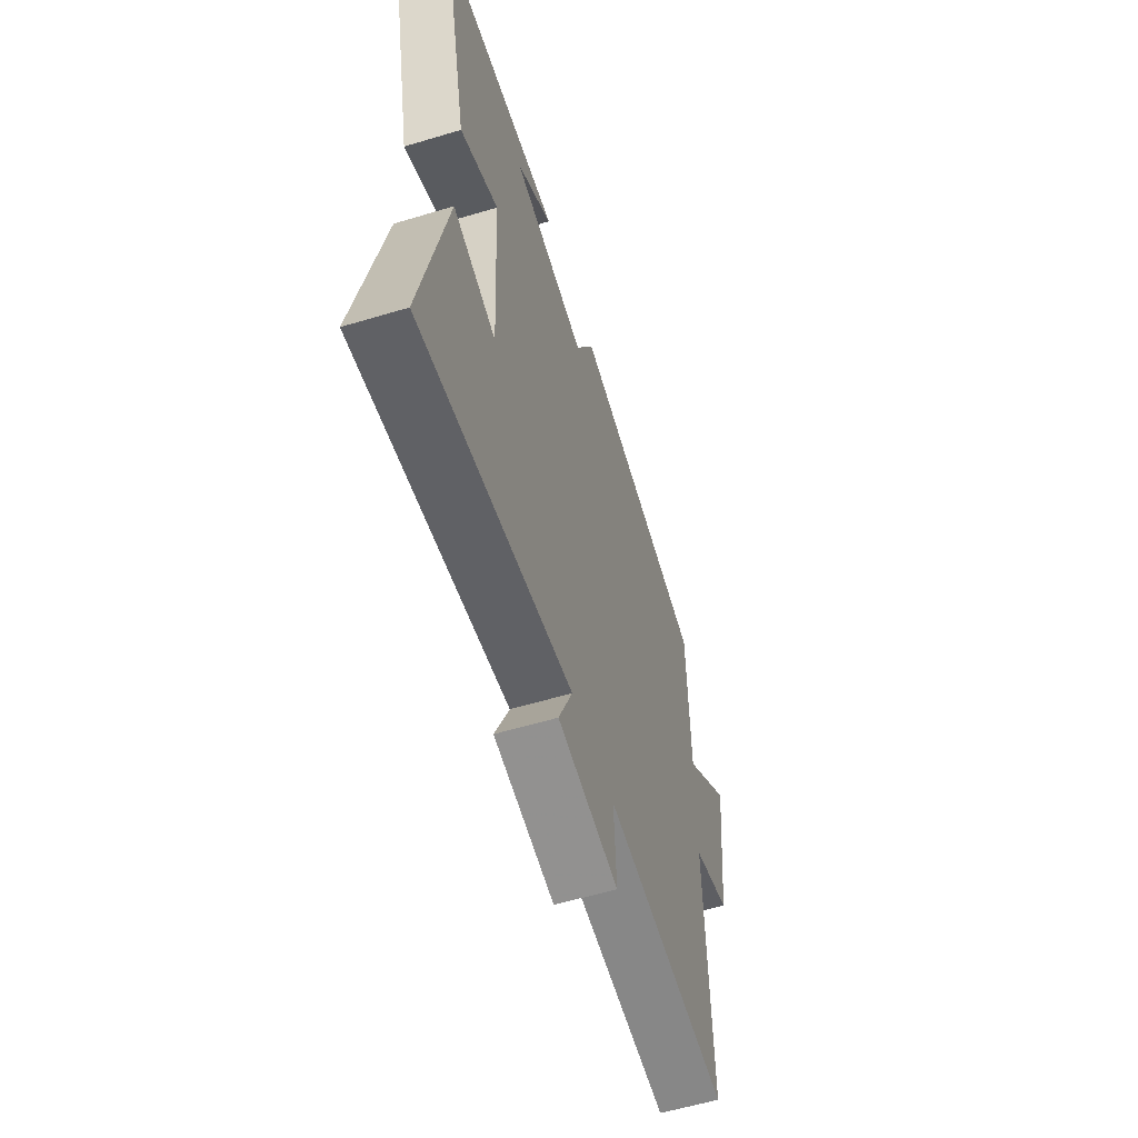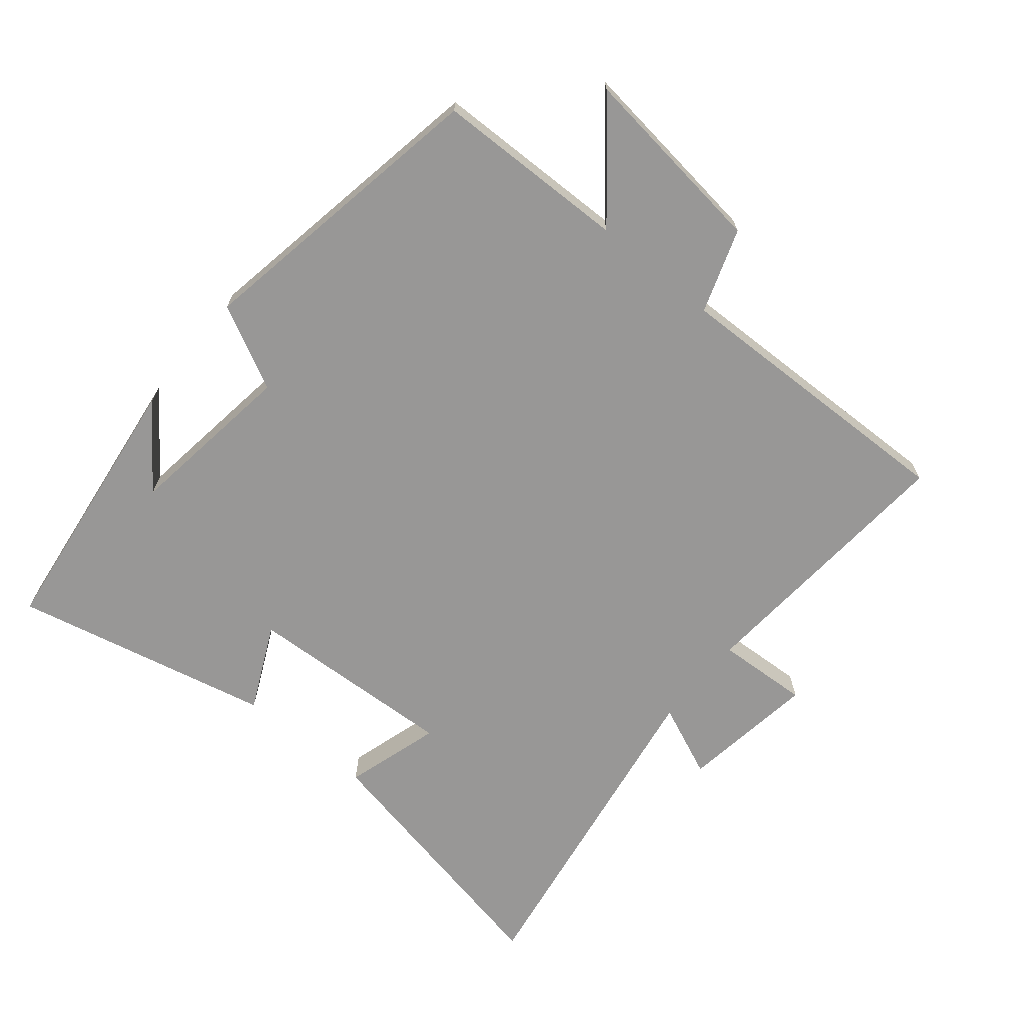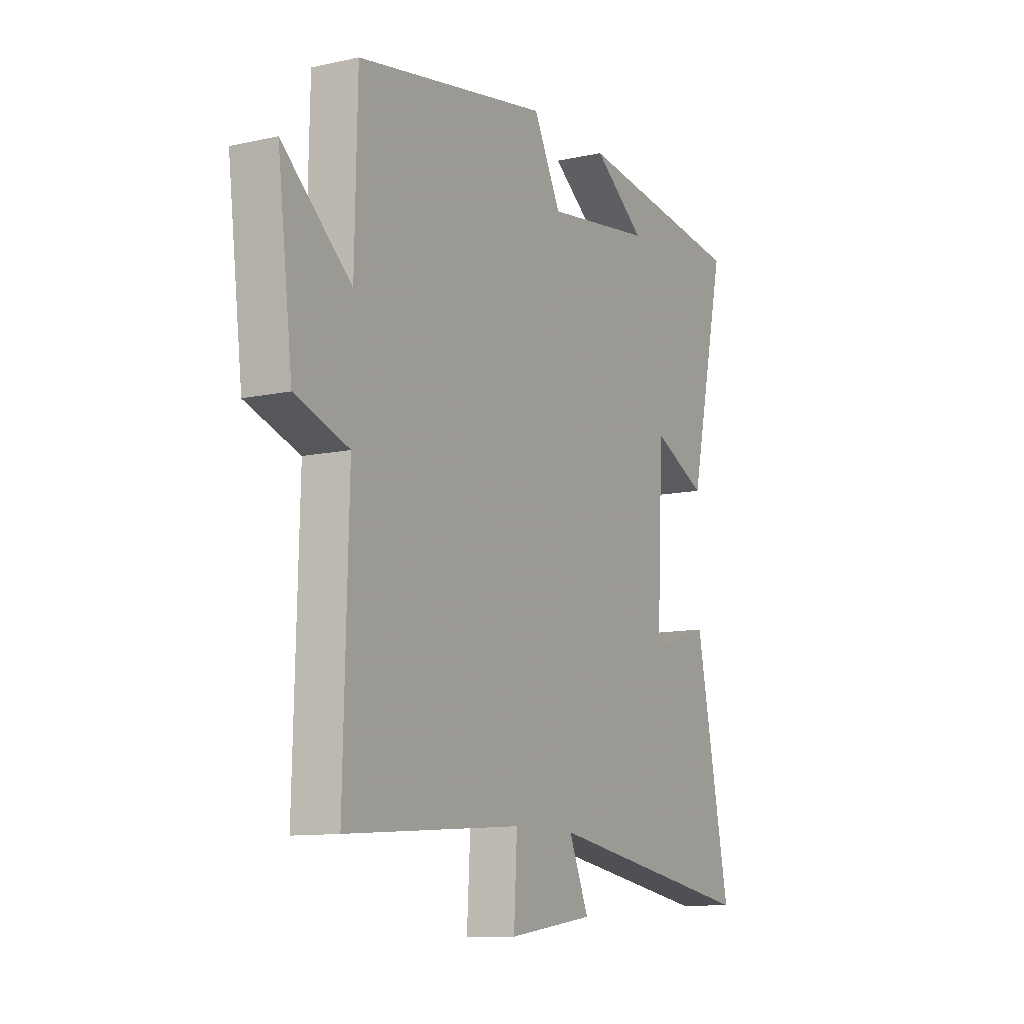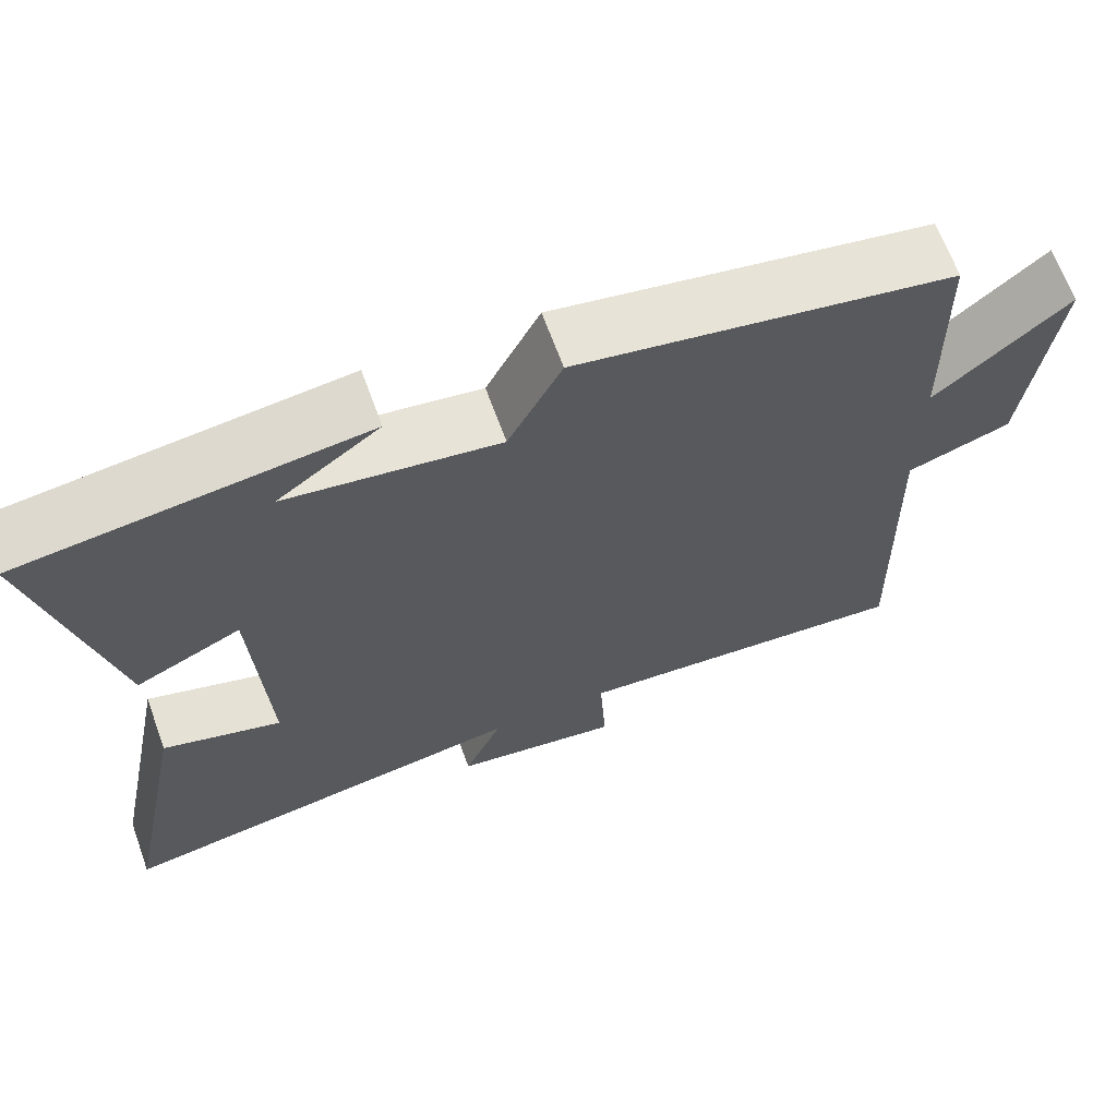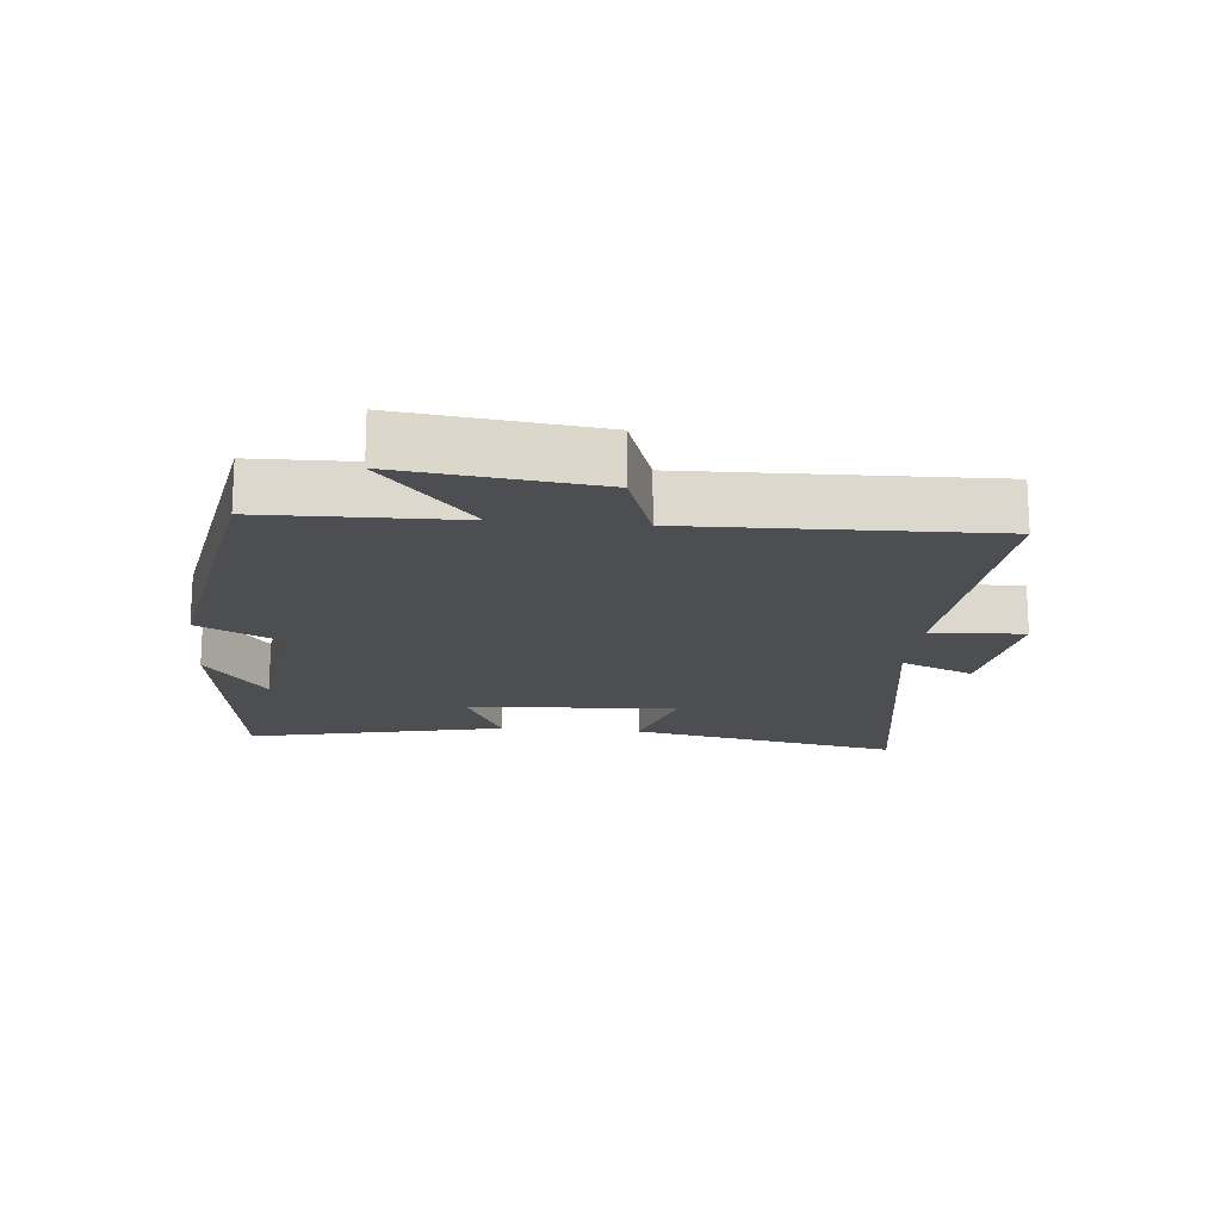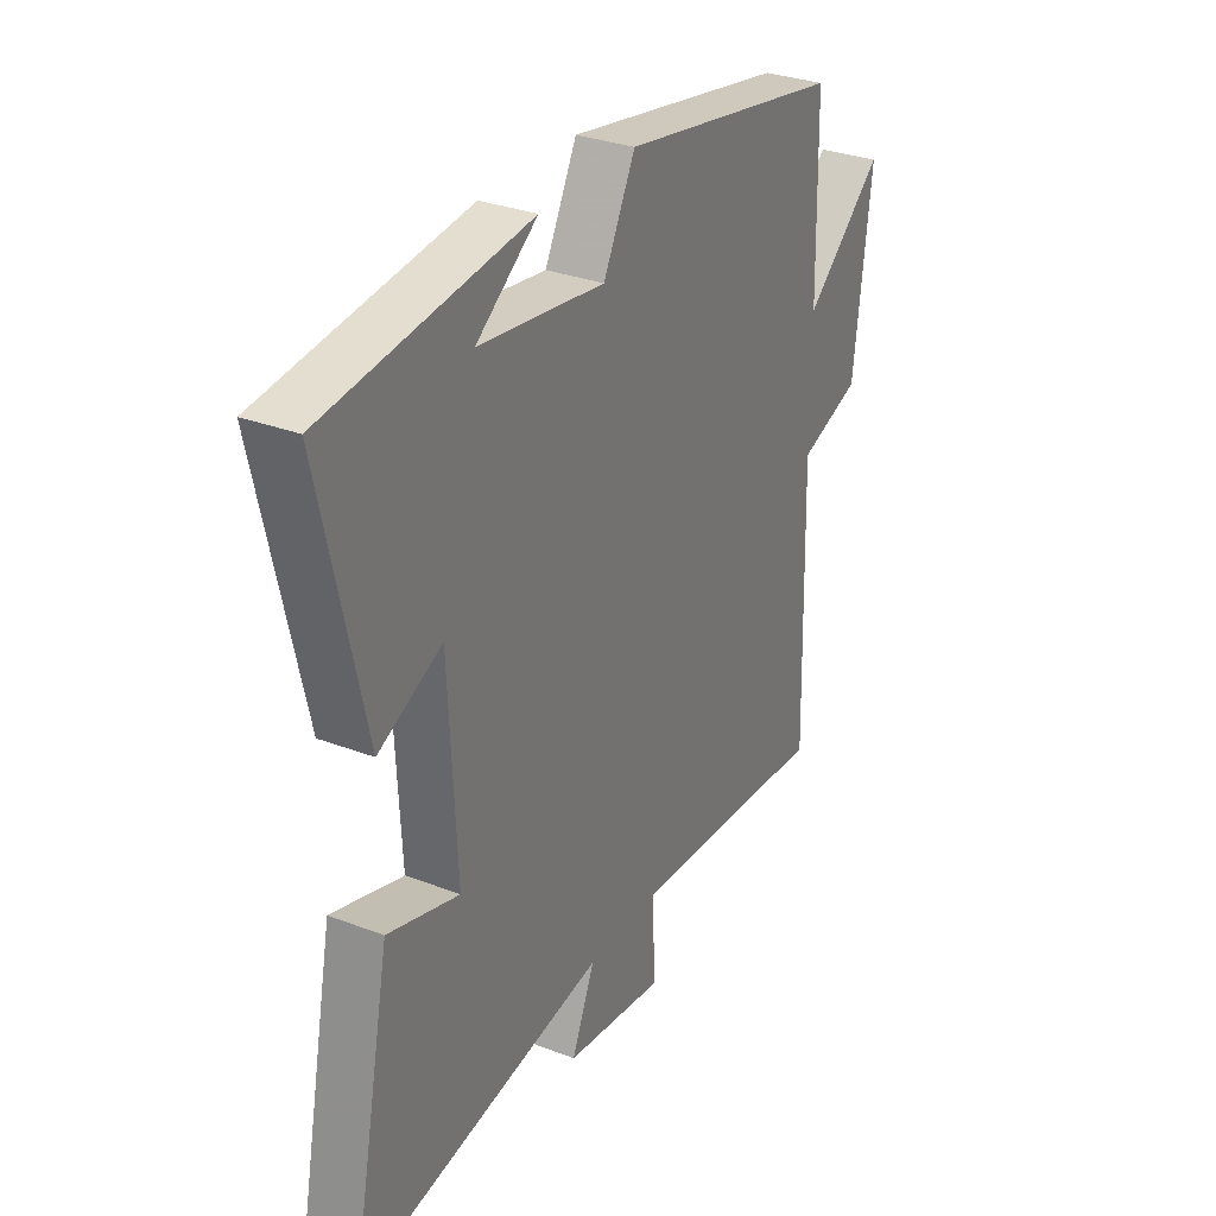
<metadata>
{"format":"obj","ext":"obj","renderer":"f3d","projection":"perspective","resolution":1024,"background":"white","views":[{"elev":-58.5,"azim":-72.8,"up":"+Z"},{"elev":-68.3,"azim":50.5,"up":"+Y"},{"elev":-11.0,"azim":118.7,"up":"+Z"},{"elev":66.1,"azim":-20.0,"up":"+Z"},{"elev":-17.0,"azim":84.6,"up":"+Y"},{"elev":30.9,"azim":-61.3,"up":"+Z"}]}
</metadata>
<code>
v -0.584 0.07 -0.584
v -0.5 0.07 -0.167
v -0.353 0.07 -0.211
v -0.369 0.07 0.113
v -0.5 0.07 0.051
v -0.589 0.07 0.447
v -0.169 0.07 0.5
v -0.295 0.07 0.408
v -0.035 0.07 0.372
v 0.031 0.07 0.5
v 0.494 0.07 0.418
v 0.5 0.07 0.122
v 0.664 0.07 0.262
v 0.628 0.07 -0.034
v 0.5 0.07 -0.078
v 0.512 0.07 -0.532
v 0.088 0.07 -0.5
v 0.096 0.07 -0.642
v -0.112 0.07 -0.612
v -0.064 0.07 -0.5
v -0.584 0 -0.584
v -0.5 0 -0.167
v -0.353 0 -0.211
v -0.369 0 0.113
v -0.5 0 0.051
v -0.589 0 0.447
v -0.169 0 0.5
v -0.295 0 0.408
v -0.035 0 0.372
v 0.031 0 0.5
v 0.494 0 0.418
v 0.5 0 0.122
v 0.664 0 0.262
v 0.628 0 -0.034
v 0.5 0 -0.078
v 0.512 0 -0.532
v 0.088 0 -0.5
v 0.096 0 -0.642
v -0.112 0 -0.612
v -0.064 0 -0.5
f 17 18 19 20
f 15 16 17
f 15 17 20
f 12 13 14 15
f 12 15 20
f 11 12 20
f 10 11 20
f 9 10 20
f 8 9 20
f 6 7 8
f 4 5 6 8
f 3 4 8 20
f 1 2 3 20
f 40 39 38 37
f 37 36 35
f 40 37 35
f 35 34 33 32
f 40 35 32
f 40 32 31
f 40 31 30
f 40 30 29
f 40 29 28
f 28 27 26
f 28 26 25 24
f 40 28 24 23
f 40 23 22 21
f 1 21 22 2
f 2 22 23 3
f 3 23 24 4
f 4 24 25 5
f 5 25 26 6
f 6 26 27 7
f 7 27 28 8
f 8 28 29 9
f 9 29 30 10
f 10 30 31 11
f 11 31 32 12
f 12 32 33 13
f 13 33 34 14
f 14 34 35 15
f 15 35 36 16
f 16 36 37 17
f 17 37 38 18
f 18 38 39 19
f 19 39 40 20
f 20 40 21 1

</code>
